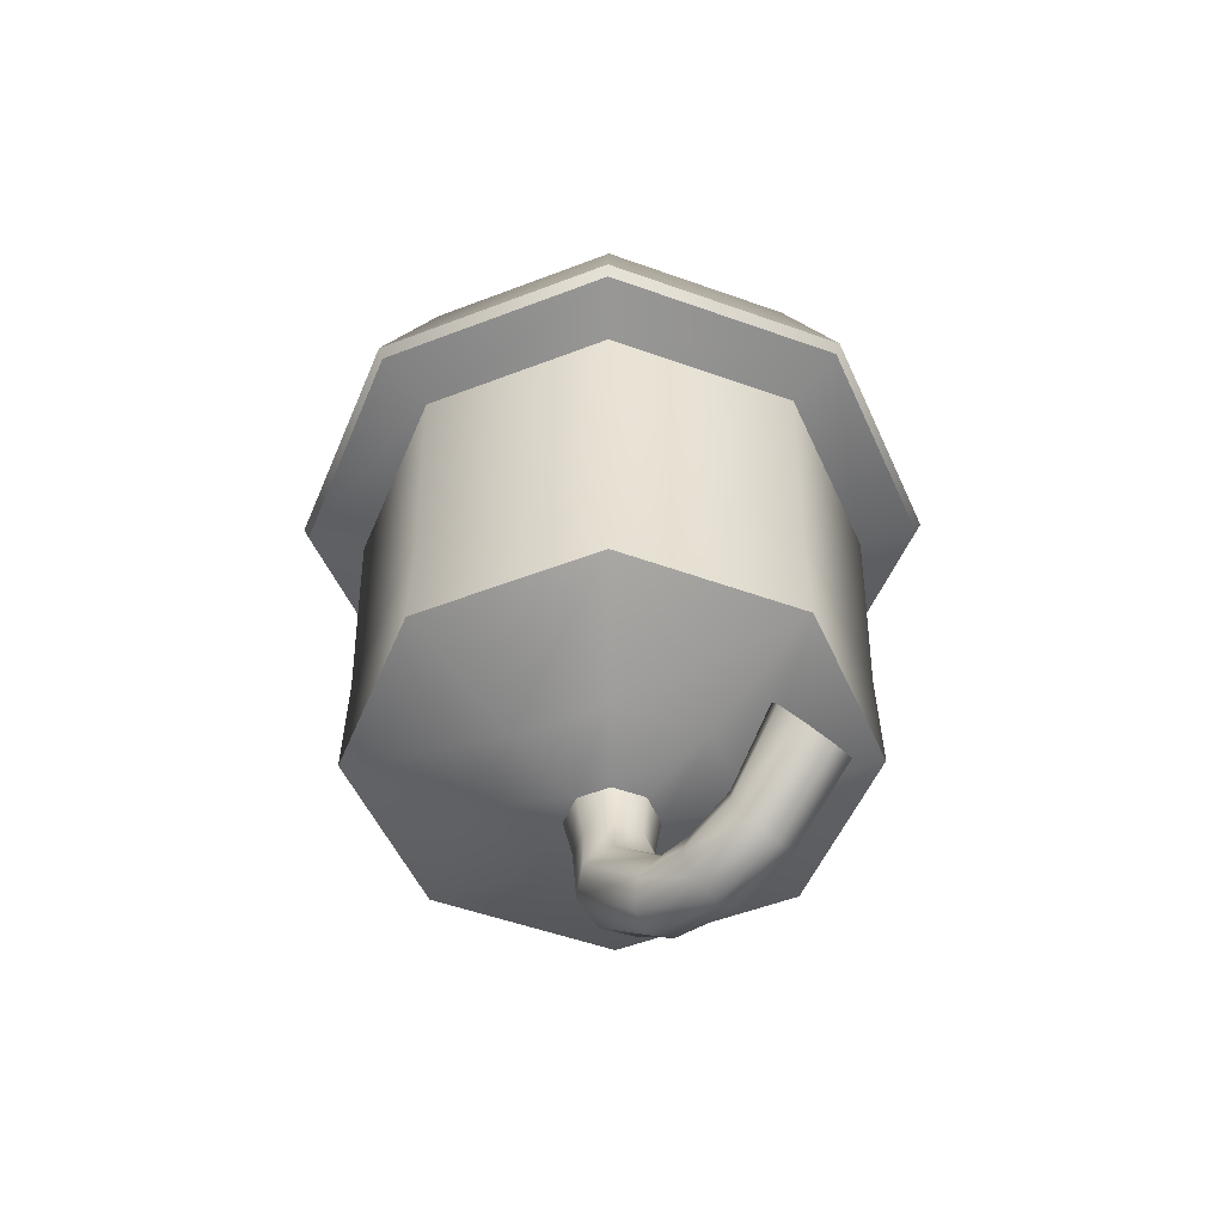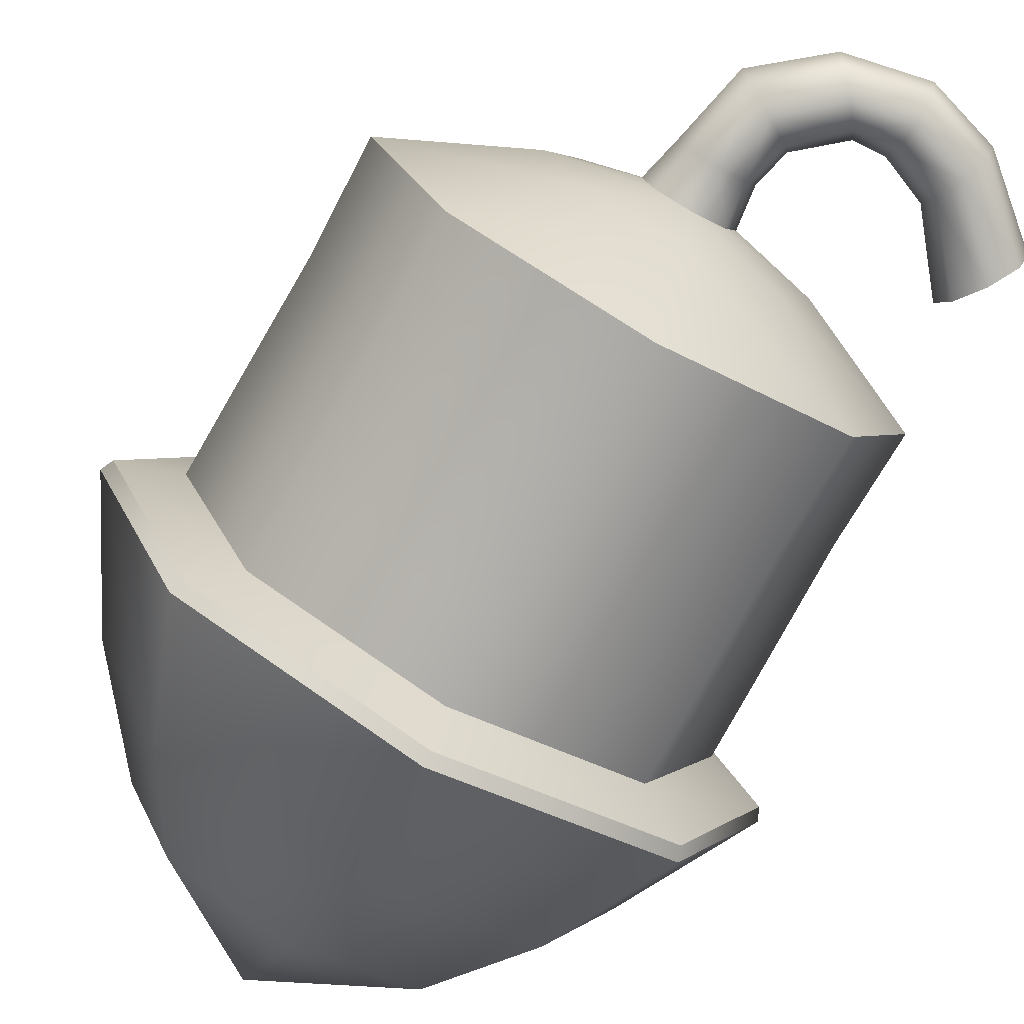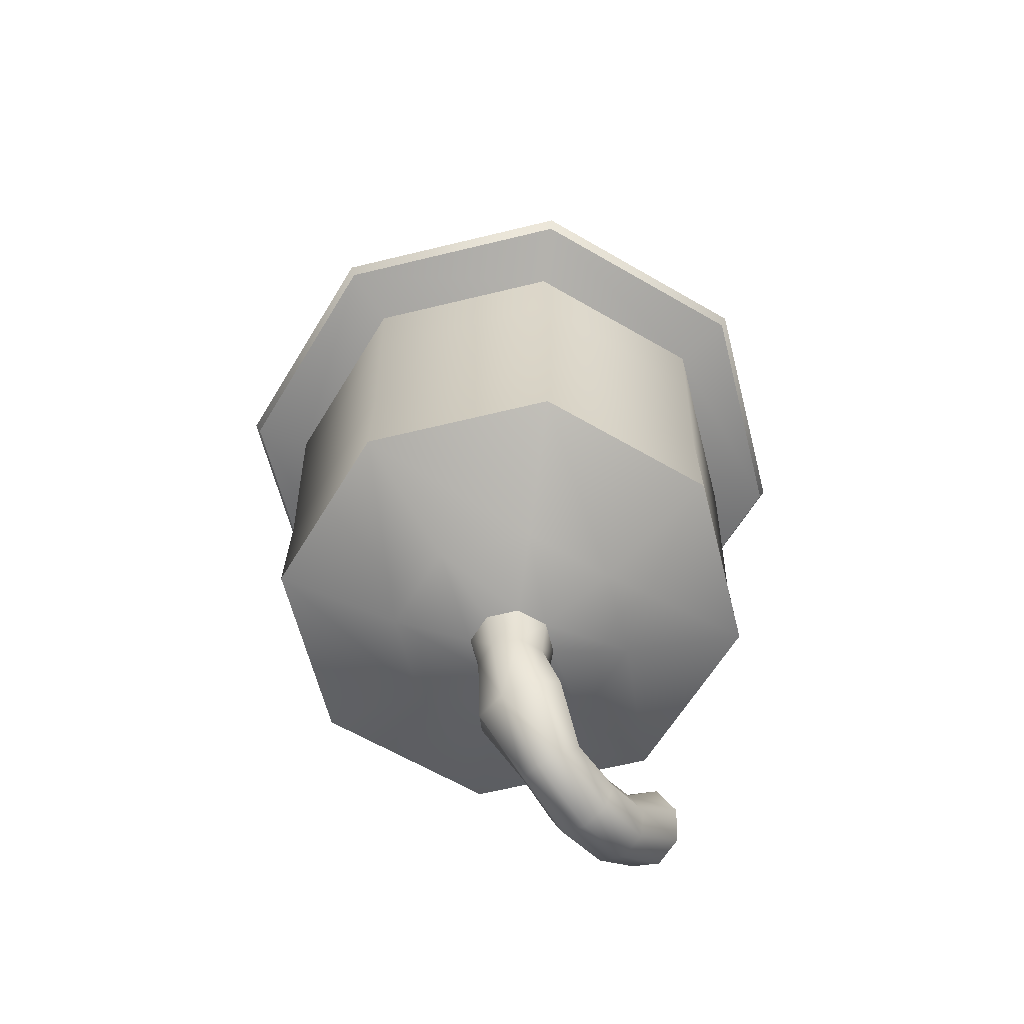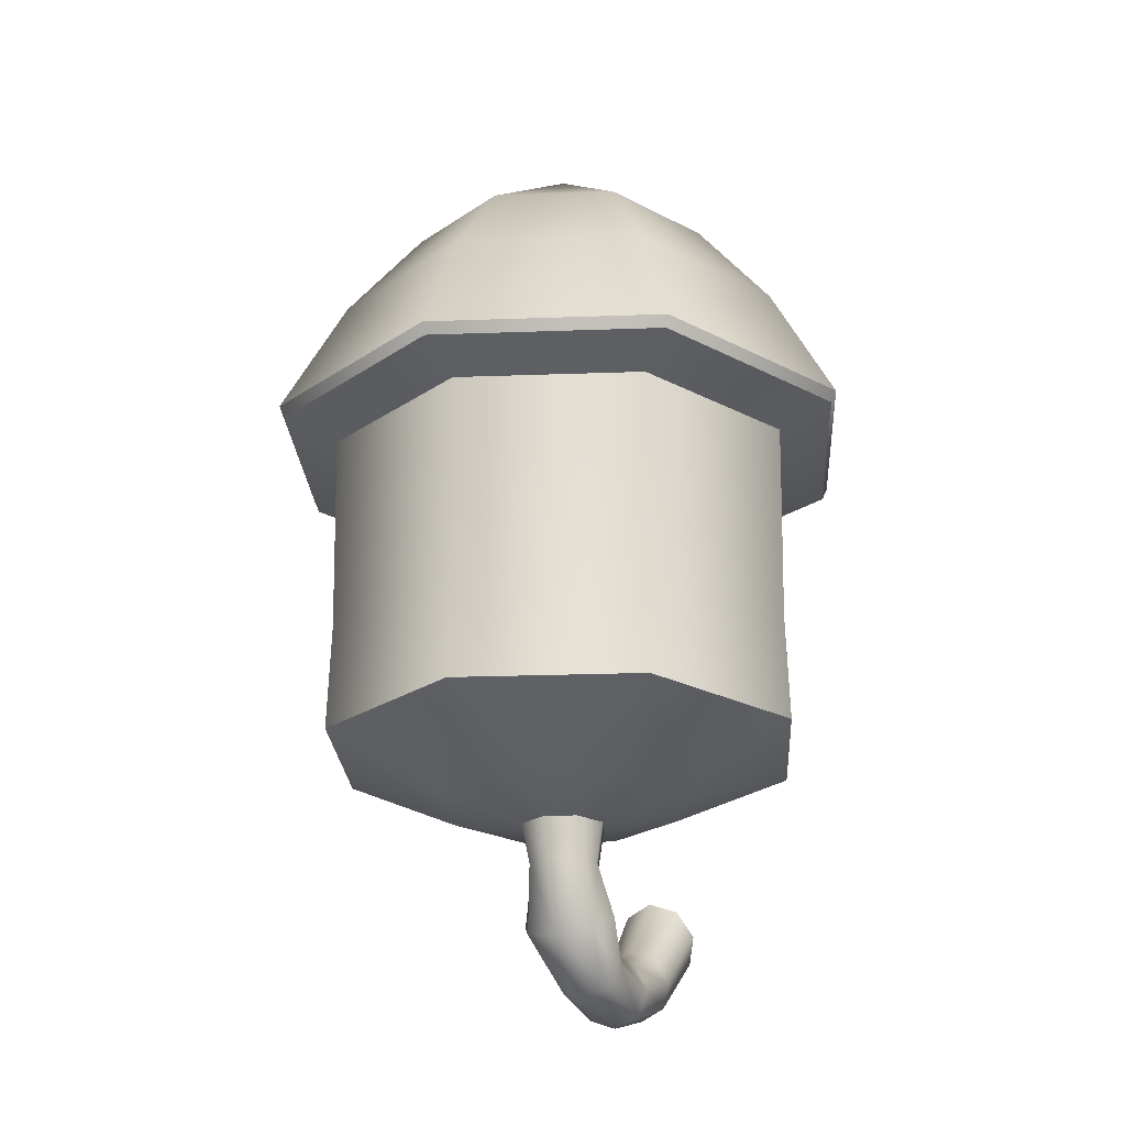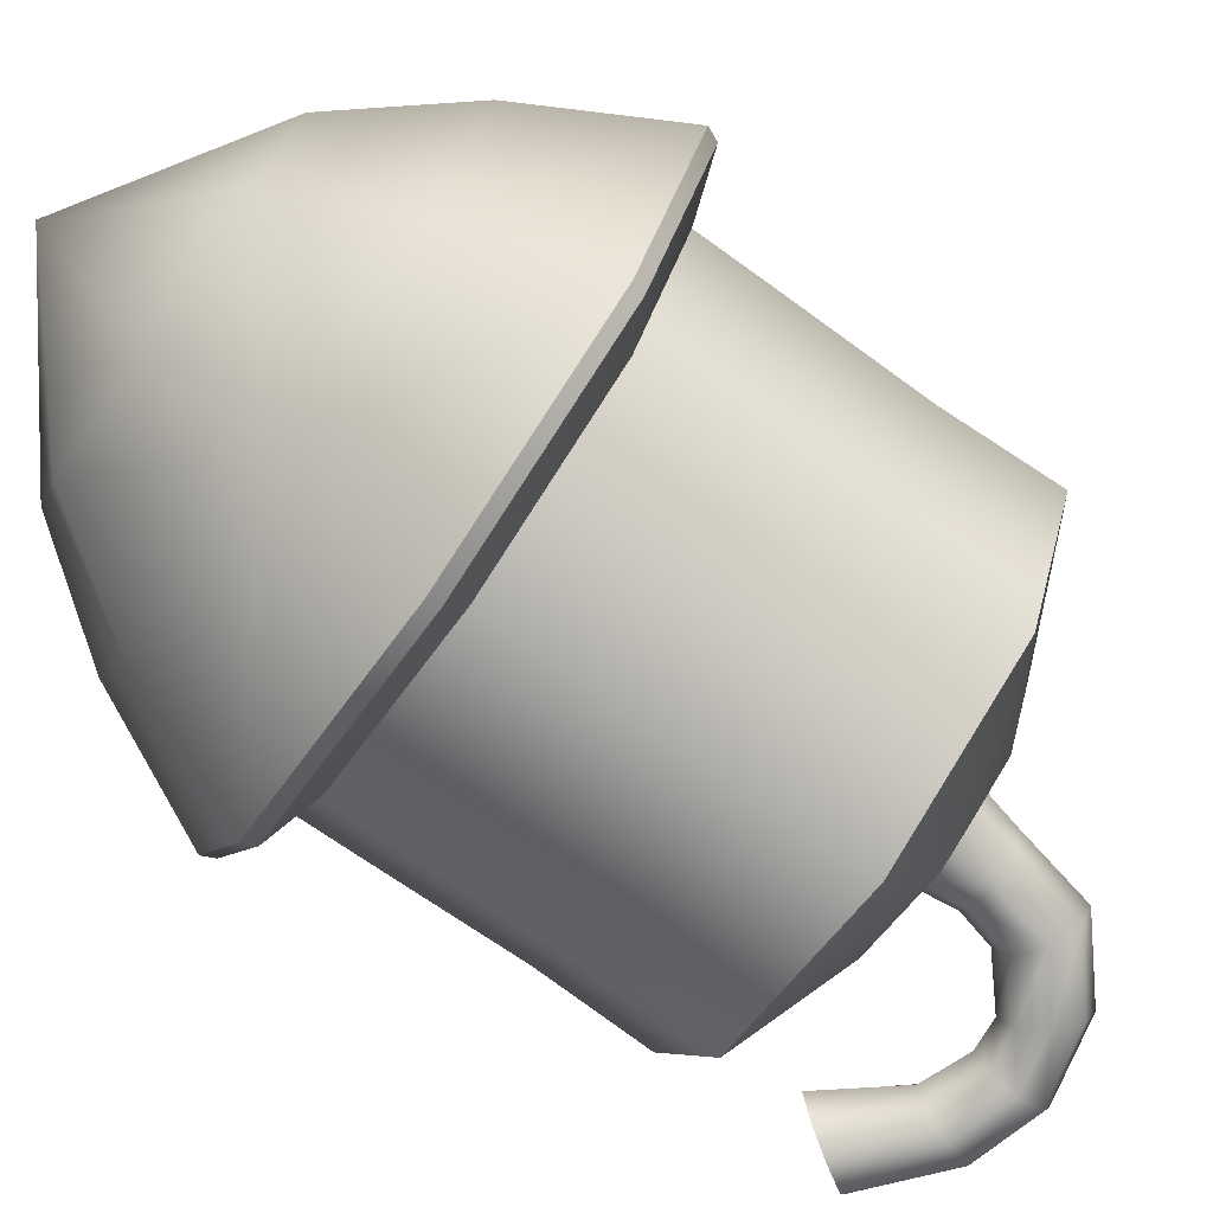
<metadata>
{"format":"obj","ext":"obj","renderer":"f3d","projection":"perspective","resolution":1024,"background":"white","views":[{"elev":-50.1,"azim":-134.3,"up":"+Z"},{"elev":-76.4,"azim":150.8,"up":"+Y"},{"elev":-61.3,"azim":126.6,"up":"+Z"},{"elev":-23.6,"azim":116.0,"up":"+Z"},{"elev":-77.2,"azim":55.2,"up":"+Y"}]}
</metadata>
<code>
g 56_firework
v 0.02849 0.3074 -0.03764
v -0.192 0.2205 -0.1739
v 0.02849 0.3118 -0.1739
v -0.1889 0.2174 -0.03764
v -0.2833 4.07e-07 -0.1739
v -0.2789 4.07e-07 -0.03764
v -0.192 0.2205 0.2228
v 0.02849 0.3105 0.1332
v 0.02849 0.3118 0.2228
v -0.1911 0.2196 0.1332
v -0.2833 4.07e-07 0.2228
v -0.282 4.066e-07 0.1332
v -0.1911 0.2196 0.1332
v 0.02849 0.3074 -0.03764
v 0.02849 0.3105 0.1332
v -0.1889 0.2174 -0.03764
v -0.282 4.066e-07 0.1332
v -0.2789 4.07e-07 -0.03764
v -0.2428 0.2713 0.2465
v 0.02849 0.3118 0.2228
v 0.02849 0.3837 0.2465
v -0.192 0.2205 0.2228
v -0.3552 4.179e-07 0.2465
v -0.2833 4.07e-07 0.2228
v -0.2478 0.2763 0.2615
v 0.02849 0.3837 0.2465
v 0.02849 0.3908 0.2615
v -0.2428 0.2713 0.2465
v -0.3623 4.189e-07 0.2615
v -0.3552 4.179e-07 0.2465
v 0.02849 0.3057 0.4217
v -0.2478 0.2763 0.2615
v 0.02849 0.3908 0.2615
v -0.1877 0.2162 0.4217
v -0.3623 4.189e-07 0.2615
v -0.2772 4.056e-07 0.4217
v -0.1777 3.884e-07 0.5463
v -0.1173 0.1458 0.5463
v 0.02849 0.2062 0.5463
v 0.02849 3.555e-07 0.6843
v -0.192 0.2205 -0.1739
v 0.02849 0.1547 -0.2463
v 0.02849 0.3118 -0.1739
v -0.08088 0.1094 -0.2463
v 0.02849 0.05483 -0.2702
v -0.2833 4.07e-07 -0.1739
v -0.01028 0.03877 -0.2702
v -0.1262 3.833e-07 -0.2463
v -0.02634 3.828e-07 -0.2702
v 0.249 0.2205 -0.1739
v 0.02849 0.3074 -0.03764
v 0.02849 0.3118 -0.1739
v 0.2459 0.2174 -0.03764
v 0.3403 3.129e-07 -0.1739
v 0.3359 3.141e-07 -0.03764
v 0.02849 0.3105 0.1332
v 0.249 0.2205 0.2228
v 0.02849 0.3118 0.2228
v 0.2481 0.2196 0.1332
v 0.3403 3.129e-07 0.2228
v 0.339 3.128e-07 0.1332
v 0.02849 0.3074 -0.03764
v 0.2481 0.2196 0.1332
v 0.02849 0.3105 0.1332
v 0.2459 0.2174 -0.03764
v 0.339 3.128e-07 0.1332
v 0.3359 3.141e-07 -0.03764
v 0.02849 0.3118 0.2228
v 0.2998 0.2713 0.2465
v 0.02849 0.3837 0.2465
v 0.249 0.2205 0.2228
v 0.4122 3.02e-07 0.2465
v 0.3403 3.129e-07 0.2228
v 0.02849 0.3837 0.2465
v 0.3048 0.2763 0.2615
v 0.02849 0.3908 0.2615
v 0.2998 0.2713 0.2465
v 0.4192 3.009e-07 0.2615
v 0.4122 3.02e-07 0.2465
v 0.3048 0.2763 0.2615
v 0.02849 0.3057 0.4217
v 0.02849 0.3908 0.2615
v 0.2446 0.2162 0.4217
v 0.4192 3.009e-07 0.2615
v 0.3342 3.133e-07 0.4217
v 0.2347 3.261e-07 0.5463
v 0.1743 0.1458 0.5463
v 0.02849 0.2062 0.5463
v 0.02849 3.555e-07 0.6843
v 0.02849 0.1547 -0.2463
v 0.249 0.2205 -0.1739
v 0.02849 0.3118 -0.1739
v 0.1379 0.1094 -0.2463
v 0.3403 3.129e-07 -0.1739
v 0.02849 0.05483 -0.2702
v 0.1832 3.366e-07 -0.2463
v 0.06726 0.03877 -0.2702
v 0.08332 3.663e-07 -0.2702
v -0.192 -0.2205 -0.1739
v 0.02849 -0.3074 -0.03764
v 0.02849 -0.3118 -0.1739
v -0.1889 -0.2174 -0.03764
v -0.2833 4.07e-07 -0.1739
v -0.2789 4.07e-07 -0.03764
v 0.02849 -0.3105 0.1332
v -0.192 -0.2205 0.2228
v 0.02849 -0.3118 0.2228
v -0.1911 -0.2196 0.1332
v -0.2833 4.07e-07 0.2228
v -0.282 4.066e-07 0.1332
v 0.02849 -0.3074 -0.03764
v -0.1911 -0.2196 0.1332
v 0.02849 -0.3105 0.1332
v -0.1889 -0.2174 -0.03764
v -0.282 4.066e-07 0.1332
v -0.2789 4.07e-07 -0.03764
v 0.02849 -0.3118 0.2228
v -0.2428 -0.2713 0.2465
v 0.02849 -0.3837 0.2465
v -0.192 -0.2205 0.2228
v -0.3552 4.179e-07 0.2465
v -0.2833 4.07e-07 0.2228
v 0.02849 -0.3837 0.2465
v -0.2478 -0.2763 0.2615
v 0.02849 -0.3908 0.2615
v -0.2428 -0.2713 0.2465
v -0.3623 4.189e-07 0.2615
v -0.3552 4.179e-07 0.2465
v -0.2478 -0.2763 0.2615
v 0.02849 -0.3057 0.4217
v 0.02849 -0.3908 0.2615
v -0.1877 -0.2162 0.4217
v -0.3623 4.189e-07 0.2615
v -0.2772 4.056e-07 0.4217
v -0.1777 3.884e-07 0.5463
v -0.1173 -0.1458 0.5463
v 0.02849 -0.2062 0.5463
v 0.02849 3.555e-07 0.6843
v 0.02849 -0.1547 -0.2463
v -0.192 -0.2205 -0.1739
v 0.02849 -0.3118 -0.1739
v -0.08088 -0.1094 -0.2463
v -0.2833 4.07e-07 -0.1739
v 0.02849 -0.05483 -0.2702
v -0.1262 3.833e-07 -0.2463
v -0.01028 -0.03877 -0.2702
v -0.02634 3.828e-07 -0.2702
v 0.02849 -0.3074 -0.03764
v 0.249 -0.2205 -0.1739
v 0.02849 -0.3118 -0.1739
v 0.2459 -0.2174 -0.03764
v 0.3403 3.129e-07 -0.1739
v 0.3359 3.141e-07 -0.03764
v 0.249 -0.2205 0.2228
v 0.02849 -0.3105 0.1332
v 0.02849 -0.3118 0.2228
v 0.2481 -0.2196 0.1332
v 0.3403 3.129e-07 0.2228
v 0.339 3.128e-07 0.1332
v 0.2481 -0.2196 0.1332
v 0.02849 -0.3074 -0.03764
v 0.02849 -0.3105 0.1332
v 0.2459 -0.2174 -0.03764
v 0.339 3.128e-07 0.1332
v 0.3359 3.141e-07 -0.03764
v 0.2998 -0.2713 0.2465
v 0.02849 -0.3118 0.2228
v 0.02849 -0.3837 0.2465
v 0.249 -0.2205 0.2228
v 0.4122 3.02e-07 0.2465
v 0.3403 3.129e-07 0.2228
v 0.3048 -0.2763 0.2615
v 0.02849 -0.3837 0.2465
v 0.02849 -0.3908 0.2615
v 0.2998 -0.2713 0.2465
v 0.4192 3.009e-07 0.2615
v 0.4122 3.02e-07 0.2465
v 0.02849 -0.3057 0.4217
v 0.3048 -0.2763 0.2615
v 0.02849 -0.3908 0.2615
v 0.2446 -0.2162 0.4217
v 0.4192 3.009e-07 0.2615
v 0.3342 3.133e-07 0.4217
v 0.2347 3.261e-07 0.5463
v 0.1743 -0.1458 0.5463
v 0.02849 -0.2062 0.5463
v 0.02849 3.555e-07 0.6843
v 0.249 -0.2205 -0.1739
v 0.02849 -0.1547 -0.2463
v 0.02849 -0.3118 -0.1739
v 0.1379 -0.1094 -0.2463
v 0.02849 -0.05483 -0.2702
v 0.3403 3.129e-07 -0.1739
v 0.06726 -0.03877 -0.2702
v 0.1832 3.366e-07 -0.2463
v 0.08332 3.663e-07 -0.2702
v 0.06726 0.03877 -0.2702
v 0.07104 3.811e-07 -0.3203
v 0.08332 3.663e-07 -0.2702
v 0.05767 0.03227 -0.3203
v 0.02849 0.05483 -0.2702
v 0.05036 3.845e-07 -0.4134
v 0.0254 0.04564 -0.3203
v -0.01028 0.03877 -0.2702
v 0.03838 0.04365 -0.4061
v -0.006864 0.03227 -0.3203
v -0.02634 3.828e-07 -0.2702
v -0.02023 3.949e-07 -0.3203
v 0.009468 0.06173 -0.3884
v -0.01945 0.04365 -0.3707
v -0.03142 3.996e-07 -0.3634
v -0.08181 4.001e-07 -0.4056
v -0.03458 0.03044 -0.4652
v -0.02648 3.918e-07 -0.4755
v -0.1234 4.06e-07 -0.4954
v -0.05414 0.04304 -0.4405
v -0.07371 0.03044 -0.4158
v -0.1228 0.03309 -0.4826
v -0.2084 4.202e-07 -0.4689
v -0.12 0.03309 -0.4205
v -0.1195 4.054e-07 -0.4077
v -0.1214 0.0468 -0.4515
v -0.2034 0.03253 -0.4566
v -0.2961 4.402e-07 -0.3925
v -0.2875 0.03603 -0.3796
v -0.1913 0.046 -0.4269
v -0.2668 0.05096 -0.3483
v -0.1791 0.03253 -0.3971
v -0.1741 4.151e-07 -0.3848
v -0.2462 0.03603 -0.317
v -0.2376 4.314e-07 -0.3041
v -0.2875 0.03603 -0.3796
v -0.2668 4.358e-07 -0.3483
v -0.2961 4.402e-07 -0.3925
v -0.2668 0.05096 -0.3483
v -0.2462 0.03603 -0.317
v -0.2376 4.314e-07 -0.3041
v 0.07104 3.811e-07 -0.3203
v 0.06726 -0.03877 -0.2702
v 0.08332 3.663e-07 -0.2702
v 0.05767 -0.03227 -0.3203
v 0.02849 -0.05483 -0.2702
v 0.05036 3.845e-07 -0.4134
v 0.0254 -0.04563 -0.3203
v -0.01028 -0.03877 -0.2702
v 0.03838 -0.04365 -0.4061
v -0.006864 -0.03227 -0.3203
v -0.02634 3.828e-07 -0.2702
v -0.02023 3.949e-07 -0.3203
v 0.009468 -0.06173 -0.3884
v -0.01945 -0.04365 -0.3707
v -0.03142 3.996e-07 -0.3634
v -0.08181 4.001e-07 -0.4056
v -0.03458 -0.03043 -0.4652
v -0.02648 3.918e-07 -0.4755
v -0.1234 4.06e-07 -0.4954
v -0.05414 -0.04304 -0.4405
v -0.07371 -0.03043 -0.4158
v -0.1228 -0.03309 -0.4826
v -0.2084 4.202e-07 -0.4689
v -0.12 -0.03309 -0.4205
v -0.1195 4.054e-07 -0.4077
v -0.1214 -0.0468 -0.4515
v -0.2034 -0.03253 -0.4566
v -0.2961 4.402e-07 -0.3925
v -0.2875 -0.03603 -0.3796
v -0.1913 -0.046 -0.4269
v -0.2668 -0.05096 -0.3483
v -0.1791 -0.03253 -0.3971
v -0.1741 4.151e-07 -0.3848
v -0.2462 -0.03603 -0.317
v -0.2376 4.314e-07 -0.3041
v -0.2875 -0.03603 -0.3796
v -0.2961 4.402e-07 -0.3925
v -0.2668 4.358e-07 -0.3483
v -0.2668 -0.05096 -0.3483
v -0.2462 -0.03603 -0.317
v -0.2376 4.314e-07 -0.3041
g 56_firework_0
f 3 2 1
f 4 1 2
f 2 5 4
f 6 4 5
f 9 8 7
f 10 7 8
f 7 10 11
f 12 11 10
f 15 14 13
f 16 13 14
f 13 16 17
f 18 17 16
f 21 20 19
f 22 19 20
f 19 22 23
f 24 23 22
f 27 26 25
f 28 25 26
f 25 28 29
f 30 29 28
f 33 32 31
f 34 31 32
f 32 35 34
f 36 34 35
f 36 37 34
f 34 38 31
f 38 34 37
f 39 31 38
f 37 40 38
f 38 40 39
f 43 42 41
f 44 41 42
f 42 45 44
f 41 44 46
f 47 44 45
f 48 46 44
f 44 47 48
f 49 48 47
f 52 51 50
f 53 50 51
f 50 53 54
f 55 54 53
f 58 57 56
f 59 56 57
f 57 60 59
f 61 59 60
f 64 63 62
f 65 62 63
f 63 66 65
f 67 65 66
f 70 69 68
f 71 68 69
f 69 72 71
f 73 71 72
f 76 75 74
f 77 74 75
f 75 78 77
f 79 77 78
f 82 81 80
f 83 80 81
f 80 83 84
f 85 84 83
f 85 83 86
f 83 81 87
f 87 86 83
f 88 87 81
f 89 86 87
f 89 87 88
f 92 91 90
f 93 90 91
f 91 94 93
f 90 93 95
f 96 93 94
f 97 95 93
f 93 96 97
f 98 97 96
f 101 100 99
f 102 99 100
f 99 102 103
f 104 103 102
f 107 106 105
f 108 105 106
f 106 109 108
f 110 108 109
f 113 112 111
f 114 111 112
f 112 115 114
f 116 114 115
f 119 118 117
f 120 117 118
f 118 121 120
f 122 120 121
f 125 124 123
f 126 123 124
f 124 127 126
f 128 126 127
f 131 130 129
f 132 129 130
f 129 132 133
f 134 133 132
f 134 132 135
f 132 130 136
f 136 135 132
f 137 136 130
f 138 135 136
f 138 136 137
f 141 140 139
f 142 139 140
f 140 143 142
f 139 142 144
f 145 142 143
f 146 144 142
f 142 145 146
f 147 146 145
f 150 149 148
f 151 148 149
f 149 152 151
f 153 151 152
f 156 155 154
f 157 154 155
f 154 157 158
f 159 158 157
f 162 161 160
f 163 160 161
f 160 163 164
f 165 164 163
f 168 167 166
f 169 166 167
f 166 169 170
f 171 170 169
f 174 173 172
f 175 172 173
f 172 175 176
f 177 176 175
f 180 179 178
f 181 178 179
f 179 182 181
f 183 181 182
f 183 184 181
f 181 185 178
f 185 181 184
f 186 178 185
f 184 187 185
f 185 187 186
f 190 189 188
f 191 188 189
f 189 192 191
f 188 191 193
f 194 191 192
f 195 193 191
f 191 194 195
f 196 195 194
f 199 198 197
f 200 197 198
f 197 200 201
f 198 202 200
f 203 201 200
f 201 203 204
f 205 200 202
f 200 205 203
f 206 204 203
f 204 206 207
f 208 207 206
f 203 209 206
f 209 203 205
f 206 210 208
f 210 206 209
f 211 208 210
f 211 210 212
f 205 202 213
f 214 213 202
f 214 215 213
f 209 205 216
f 213 216 205
f 210 209 217
f 217 212 210
f 216 217 209
f 218 213 215
f 213 218 216
f 215 219 218
f 217 220 212
f 221 212 220
f 216 222 217
f 222 216 218
f 220 217 222
f 223 218 219
f 218 223 222
f 219 224 223
f 225 223 224
f 226 222 223
f 223 225 226
f 222 226 220
f 227 226 225
f 220 228 221
f 228 220 226
f 226 227 228
f 229 221 228
f 230 228 227
f 228 230 229
f 231 229 230
f 234 233 232
f 232 233 235
f 235 233 236
f 236 233 237
f 240 239 238
f 241 238 239
f 239 242 241
f 238 241 243
f 244 241 242
f 242 245 244
f 246 243 241
f 241 244 246
f 247 244 245
f 245 248 247
f 249 247 248
f 244 247 250
f 250 246 244
f 247 249 251
f 251 250 247
f 252 251 249
f 252 253 251
f 246 254 243
f 255 243 254
f 255 254 256
f 250 257 246
f 254 246 257
f 251 258 250
f 258 251 253
f 257 250 258
f 259 256 254
f 254 257 259
f 256 259 260
f 258 253 261
f 262 261 253
f 257 258 263
f 263 259 257
f 261 263 258
f 264 260 259
f 259 263 264
f 260 264 265
f 266 265 264
f 267 264 263
f 264 267 266
f 263 261 267
f 268 266 267
f 261 262 269
f 269 267 261
f 267 269 268
f 270 269 262
f 271 268 269
f 269 270 271
f 272 271 270
f 275 274 273
f 275 273 276
f 275 276 277
f 275 277 278

</code>
